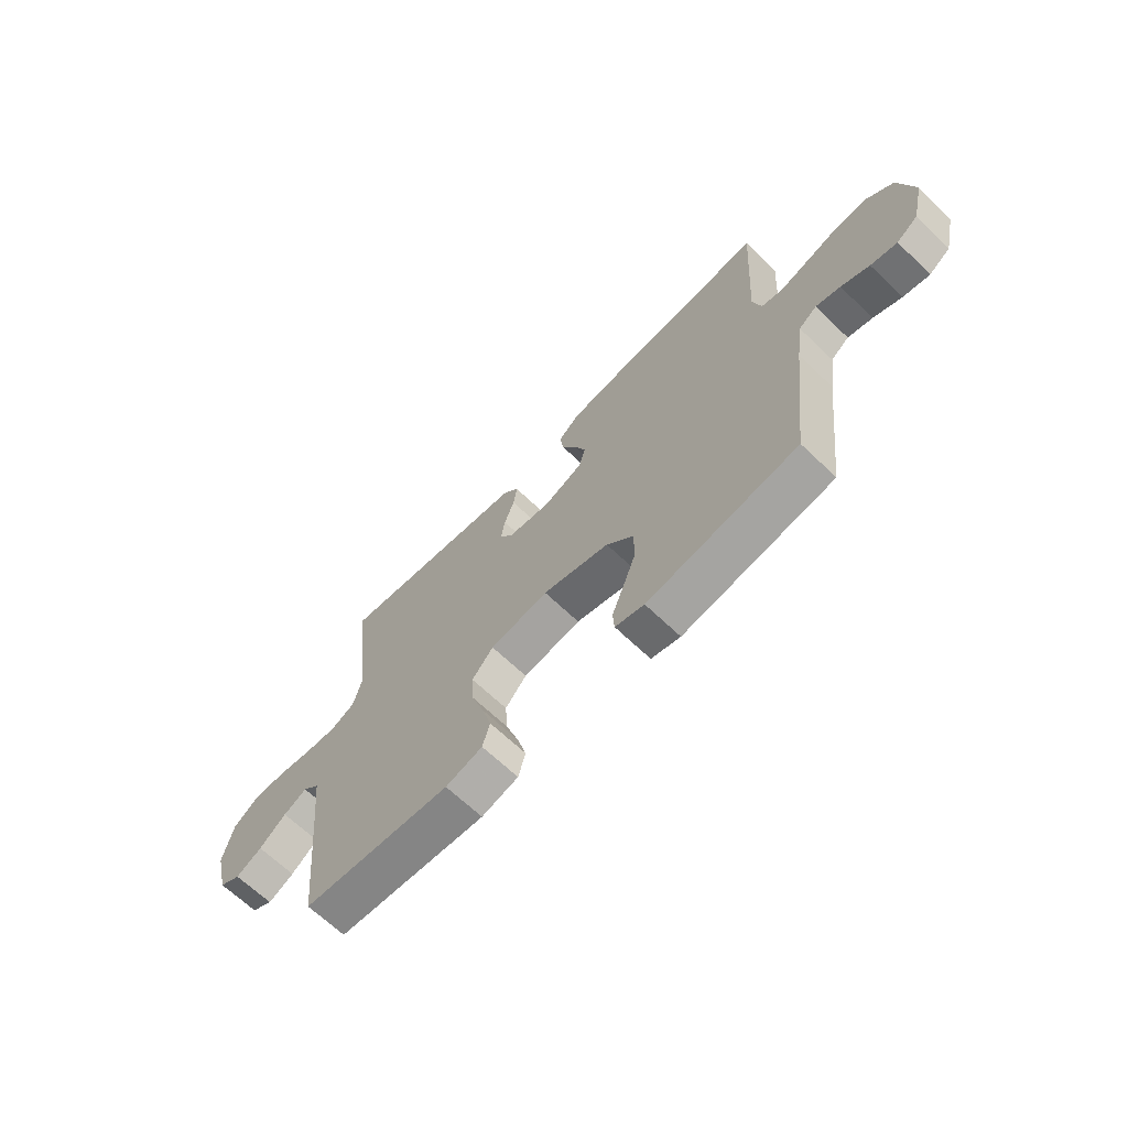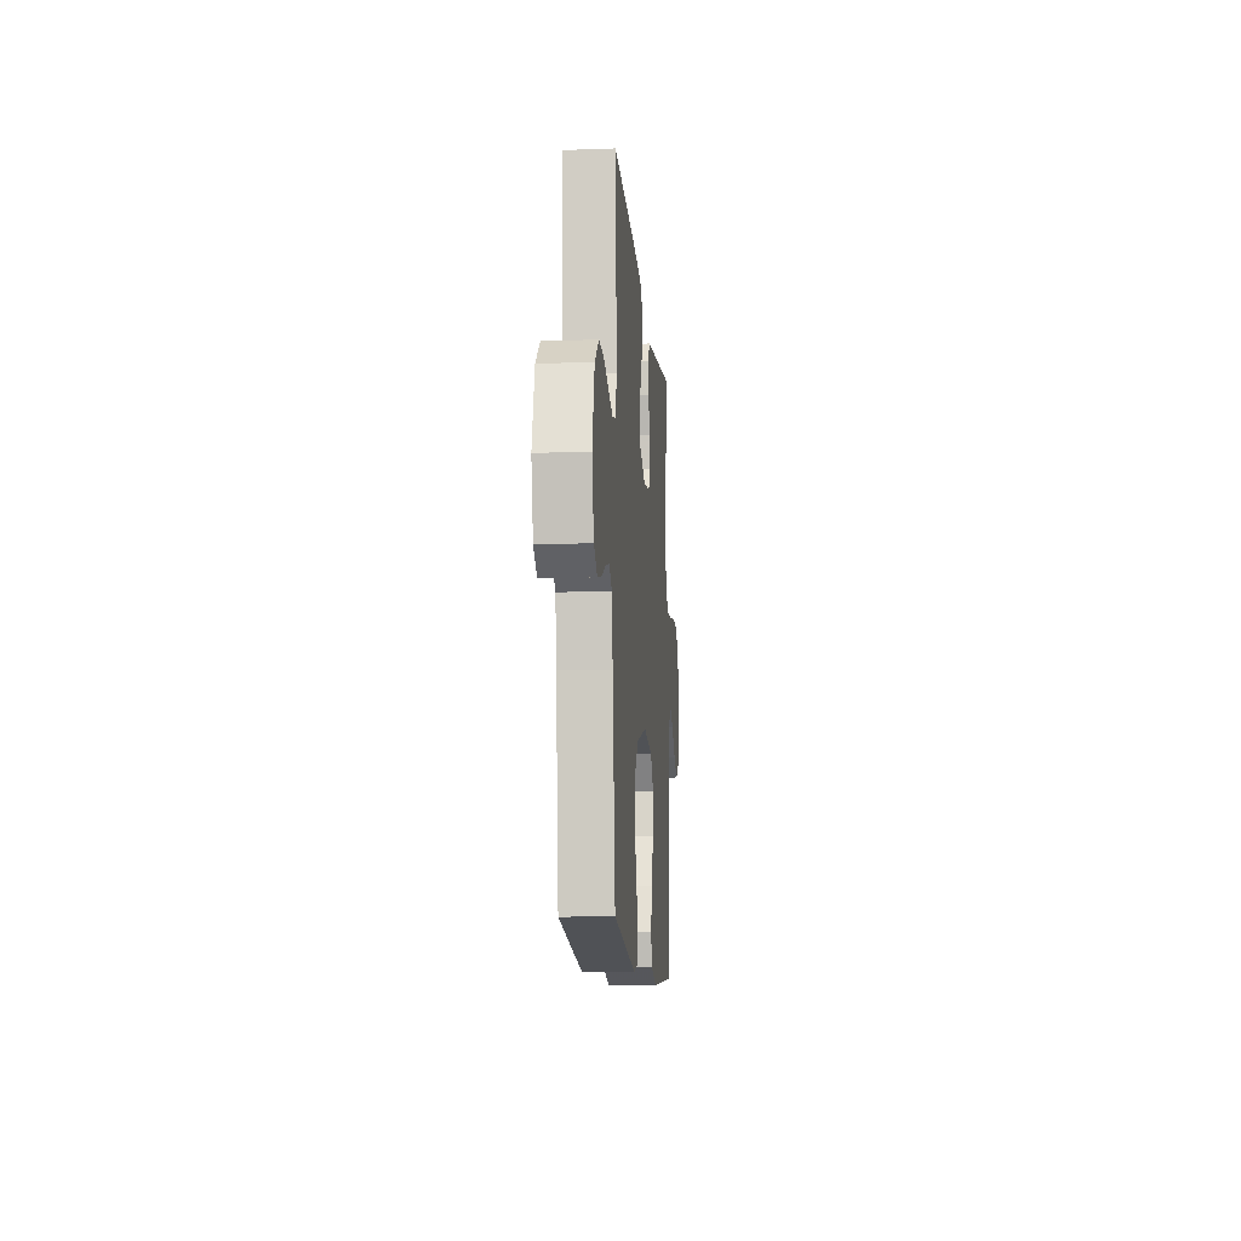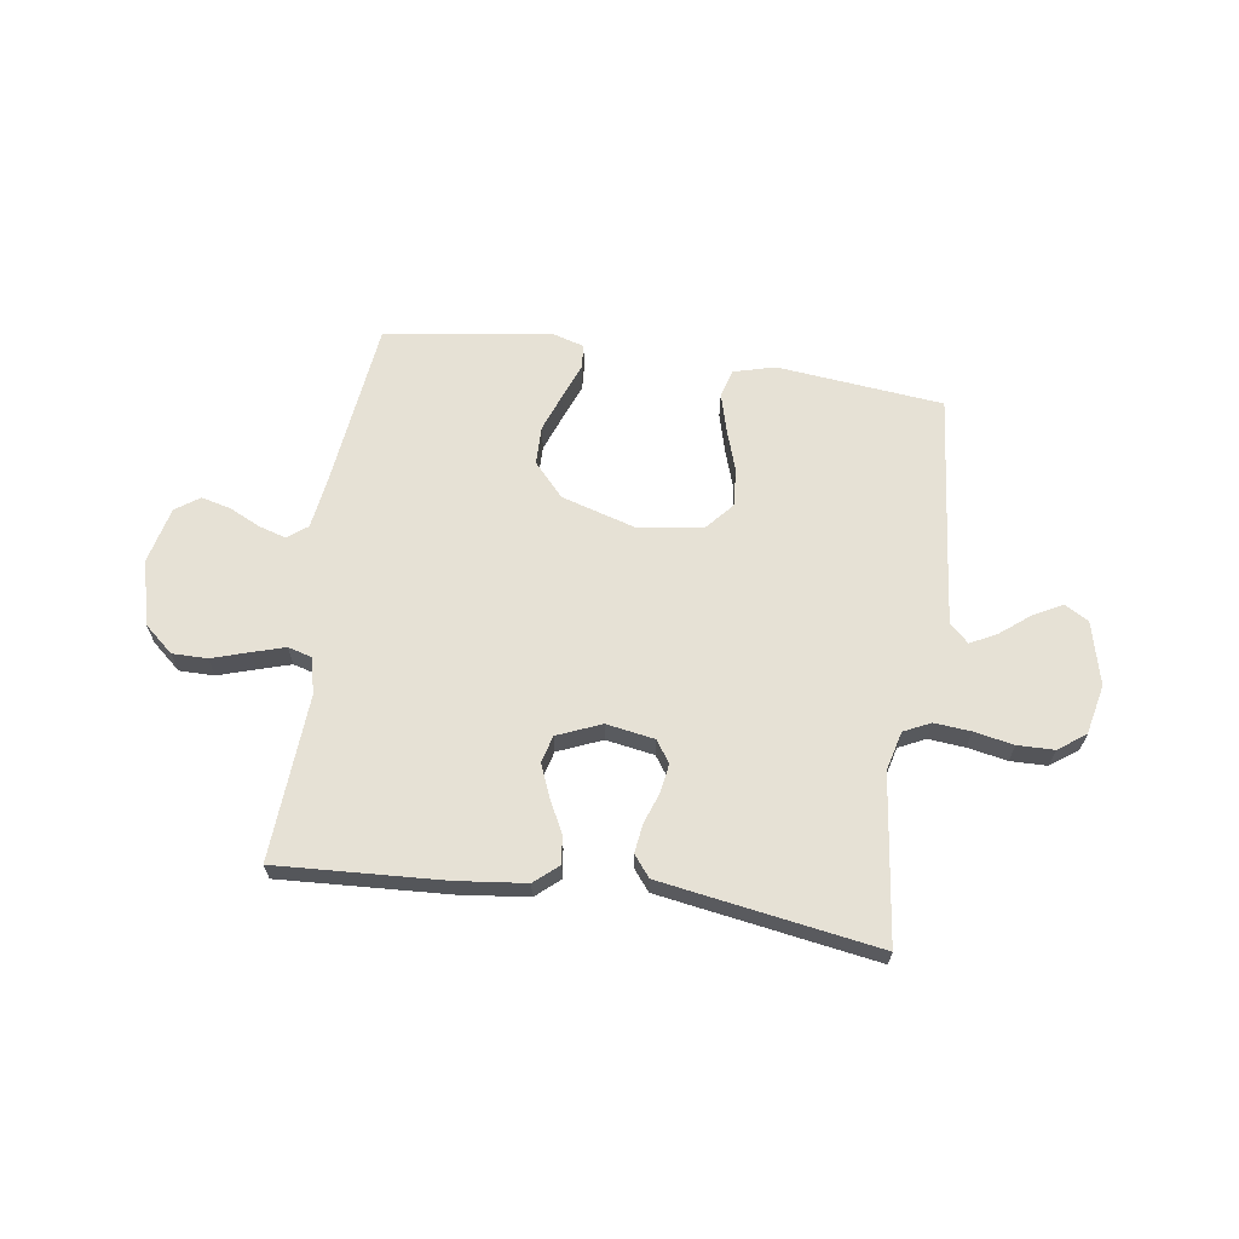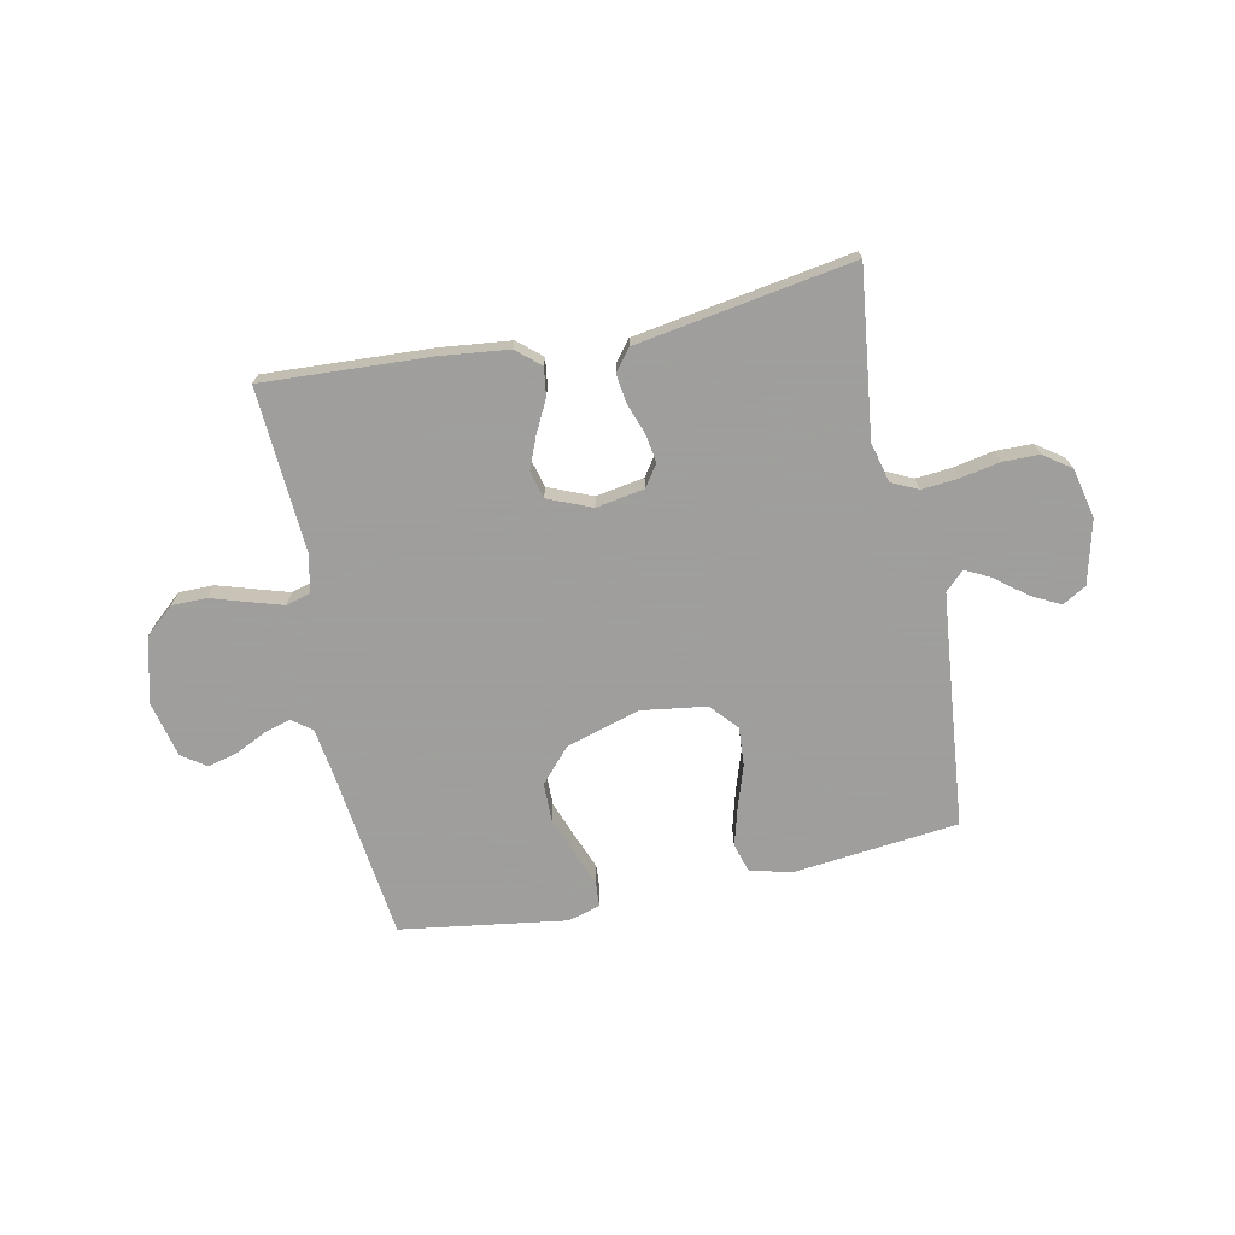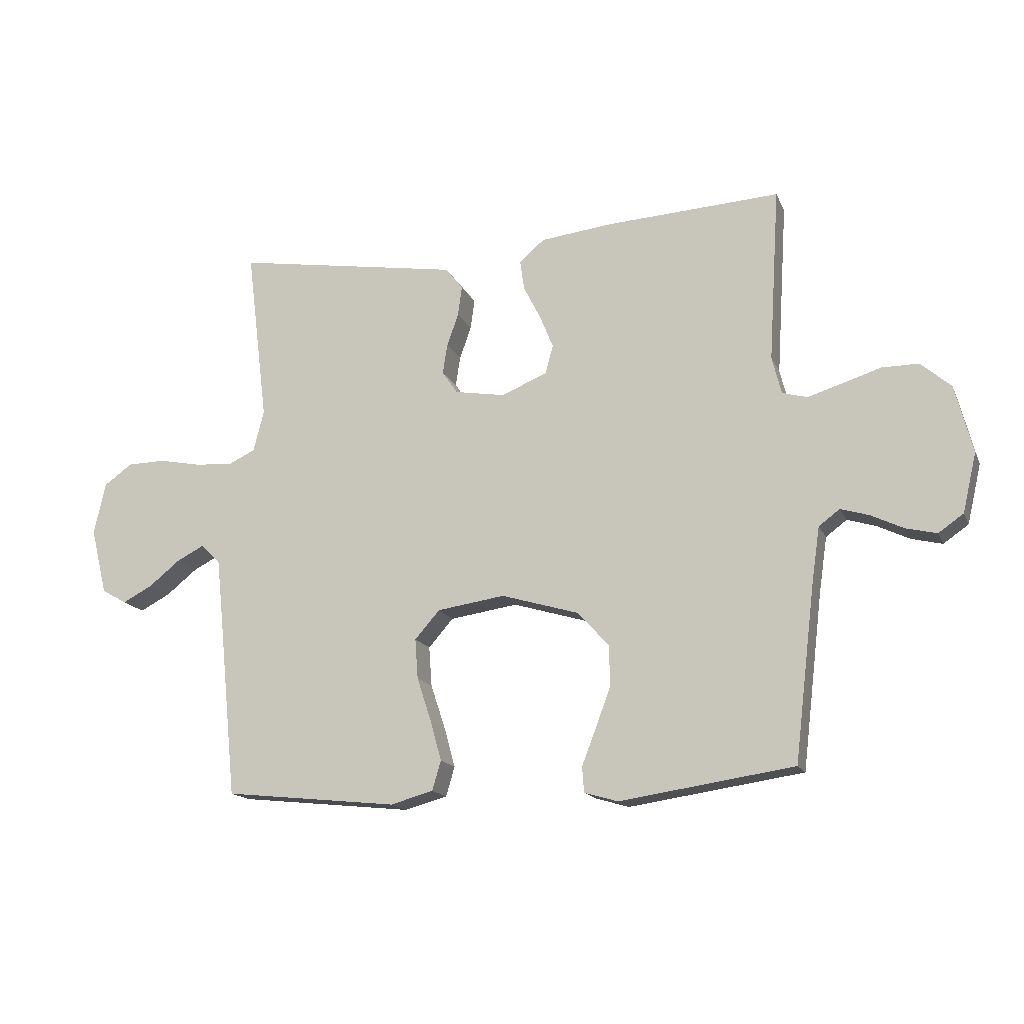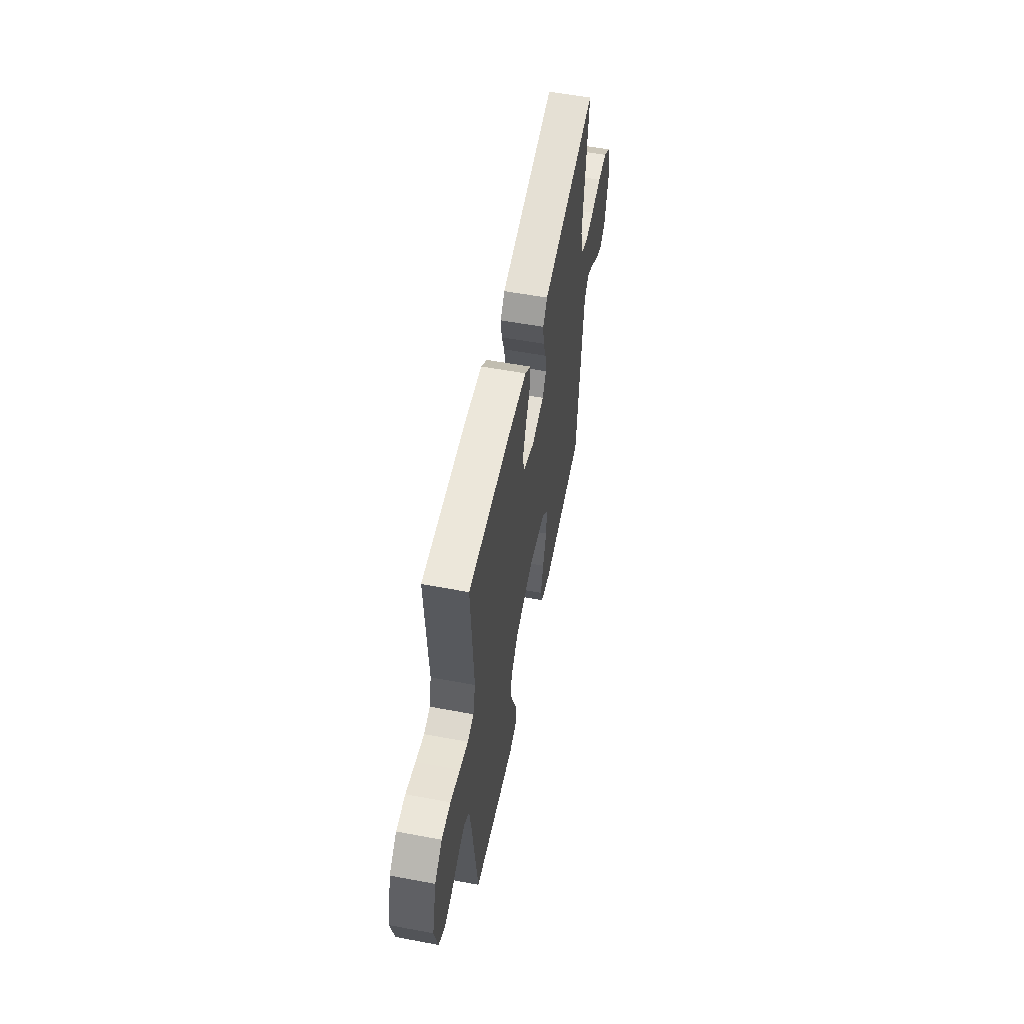
<metadata>
{"format":"obj","ext":"obj","renderer":"f3d","projection":"perspective","resolution":1024,"background":"white","views":[{"elev":-66.7,"azim":-133.8,"up":"+Z"},{"elev":-12.3,"azim":-85.2,"up":"+Z"},{"elev":64.7,"azim":8.2,"up":"+Y"},{"elev":-71.1,"azim":11.7,"up":"+Y"},{"elev":-15.8,"azim":-162.0,"up":"+Z"},{"elev":55.8,"azim":-78.9,"up":"+Z"}]}
</metadata>
<code>
v 0.5 0.07 -0.5
v 0.2 0.07 -0.532
v 0.126 0.07 -0.512
v 0.111 0.07 -0.461
v 0.13 0.07 -0.392
v 0.155 0.07 -0.316
v 0.16 0.07 -0.247
v 0.117 0.07 -0.198
v 0 0.07 -0.181
v -0.134 0.07 -0.221
v -0.188 0.07 -0.281
v -0.189 0.07 -0.351
v -0.163 0.07 -0.421
v -0.139 0.07 -0.483
v -0.142 0.07 -0.527
v -0.2 0.07 -0.544
v -0.5 0.07 -0.5
v -0.536 0.07 -0.2
v -0.55 0.07 -0.104
v -0.586 0.07 -0.077
v -0.635 0.07 -0.092
v -0.691 0.07 -0.119
v -0.744 0.07 -0.132
v -0.787 0.07 -0.102
v -0.811 0.07 0
v -0.781 0.07 0.117
v -0.729 0.07 0.162
v -0.666 0.07 0.162
v -0.599 0.07 0.141
v -0.54 0.07 0.123
v -0.497 0.07 0.135
v -0.481 0.07 0.2
v -0.5 0.07 0.5
v -0.2 0.07 0.484
v -0.075 0.07 0.47
v -0.032 0.07 0.433
v -0.039 0.07 0.382
v -0.069 0.07 0.323
v -0.092 0.07 0.266
v -0.079 0.07 0.217
v 0 0.07 0.184
v 0.087 0.07 0.199
v 0.114 0.07 0.238
v 0.106 0.07 0.29
v 0.086 0.07 0.346
v 0.079 0.07 0.398
v 0.109 0.07 0.436
v 0.2 0.07 0.451
v 0.5 0.07 0.5
v 0.463 0.07 0.2
v 0.481 0.07 0.129
v 0.529 0.07 0.106
v 0.595 0.07 0.112
v 0.666 0.07 0.126
v 0.732 0.07 0.125
v 0.781 0.07 0.09
v 0.801 0.07 0
v 0.773 0.07 -0.114
v 0.73 0.07 -0.139
v 0.678 0.07 -0.112
v 0.624 0.07 -0.069
v 0.577 0.07 -0.045
v 0.543 0.07 -0.077
v 0.53 0.07 -0.2
v 0.5 0 -0.5
v 0.2 0 -0.532
v 0.126 0 -0.512
v 0.111 0 -0.461
v 0.13 0 -0.392
v 0.155 0 -0.316
v 0.16 0 -0.247
v 0.117 0 -0.198
v 0 0 -0.181
v -0.134 0 -0.221
v -0.188 0 -0.281
v -0.189 0 -0.351
v -0.163 0 -0.421
v -0.139 0 -0.483
v -0.142 0 -0.527
v -0.2 0 -0.544
v -0.5 0 -0.5
v -0.536 0 -0.2
v -0.55 0 -0.104
v -0.586 0 -0.077
v -0.635 0 -0.092
v -0.691 0 -0.119
v -0.744 0 -0.132
v -0.787 0 -0.102
v -0.811 0 0
v -0.781 0 0.117
v -0.729 0 0.162
v -0.666 0 0.162
v -0.599 0 0.141
v -0.54 0 0.123
v -0.497 0 0.135
v -0.481 0 0.2
v -0.5 0 0.5
v -0.2 0 0.484
v -0.075 0 0.47
v -0.032 0 0.433
v -0.039 0 0.382
v -0.069 0 0.323
v -0.092 0 0.266
v -0.079 0 0.217
v 0 0 0.184
v 0.087 0 0.199
v 0.114 0 0.238
v 0.106 0 0.29
v 0.086 0 0.346
v 0.079 0 0.398
v 0.109 0 0.436
v 0.2 0 0.451
v 0.5 0 0.5
v 0.463 0 0.2
v 0.481 0 0.129
v 0.529 0 0.106
v 0.595 0 0.112
v 0.666 0 0.126
v 0.732 0 0.125
v 0.781 0 0.09
v 0.801 0 0
v 0.773 0 -0.114
v 0.73 0 -0.139
v 0.678 0 -0.112
v 0.624 0 -0.069
v 0.577 0 -0.045
v 0.543 0 -0.077
v 0.53 0 -0.2
f 58 59 60 61
f 58 61 62
f 57 58 62
f 56 57 62
f 53 54 55 56
f 52 53 56 62
f 51 52 62 63
f 47 48 49 50
f 47 50 51
f 44 45 46 47
f 43 44 47 51
f 42 43 51 63
f 35 36 37 38
f 35 38 39
f 32 33 34 35
f 31 32 35 39
f 26 27 28 29
f 26 29 30
f 25 26 30
f 24 25 30 31
f 21 22 23 24
f 20 21 24 31
f 15 16 17 18
f 13 14 15 18
f 12 13 18 19
f 11 12 19 20
f 3 4 5 6
f 1 2 3 6
f 64 1 6 7
f 41 42 63 64
f 40 41 64 7
f 20 31 39 40
f 10 11 20 40
f 9 10 40
f 8 9 40
f 7 8 40
f 125 124 123 122
f 126 125 122
f 126 122 121
f 126 121 120
f 120 119 118 117
f 126 120 117 116
f 127 126 116 115
f 114 113 112 111
f 115 114 111
f 111 110 109 108
f 115 111 108 107
f 127 115 107 106
f 102 101 100 99
f 103 102 99
f 99 98 97 96
f 103 99 96 95
f 93 92 91 90
f 94 93 90
f 94 90 89
f 95 94 89 88
f 88 87 86 85
f 95 88 85 84
f 82 81 80 79
f 82 79 78 77
f 83 82 77 76
f 84 83 76 75
f 70 69 68 67
f 70 67 66 65
f 71 70 65 128
f 128 127 106 105
f 71 128 105 104
f 104 103 95 84
f 104 84 75 74
f 104 74 73
f 104 73 72
f 104 72 71
f 1 65 66 2
f 2 66 67 3
f 3 67 68 4
f 4 68 69 5
f 5 69 70 6
f 6 70 71 7
f 7 71 72 8
f 8 72 73 9
f 9 73 74 10
f 10 74 75 11
f 11 75 76 12
f 12 76 77 13
f 13 77 78 14
f 14 78 79 15
f 15 79 80 16
f 16 80 81 17
f 17 81 82 18
f 18 82 83 19
f 19 83 84 20
f 20 84 85 21
f 21 85 86 22
f 22 86 87 23
f 23 87 88 24
f 24 88 89 25
f 25 89 90 26
f 26 90 91 27
f 27 91 92 28
f 28 92 93 29
f 29 93 94 30
f 30 94 95 31
f 31 95 96 32
f 32 96 97 33
f 33 97 98 34
f 34 98 99 35
f 35 99 100 36
f 36 100 101 37
f 37 101 102 38
f 38 102 103 39
f 39 103 104 40
f 40 104 105 41
f 41 105 106 42
f 42 106 107 43
f 43 107 108 44
f 44 108 109 45
f 45 109 110 46
f 46 110 111 47
f 47 111 112 48
f 48 112 113 49
f 49 113 114 50
f 50 114 115 51
f 51 115 116 52
f 52 116 117 53
f 53 117 118 54
f 54 118 119 55
f 55 119 120 56
f 56 120 121 57
f 57 121 122 58
f 58 122 123 59
f 59 123 124 60
f 60 124 125 61
f 61 125 126 62
f 62 126 127 63
f 63 127 128 64
f 64 128 65 1

</code>
